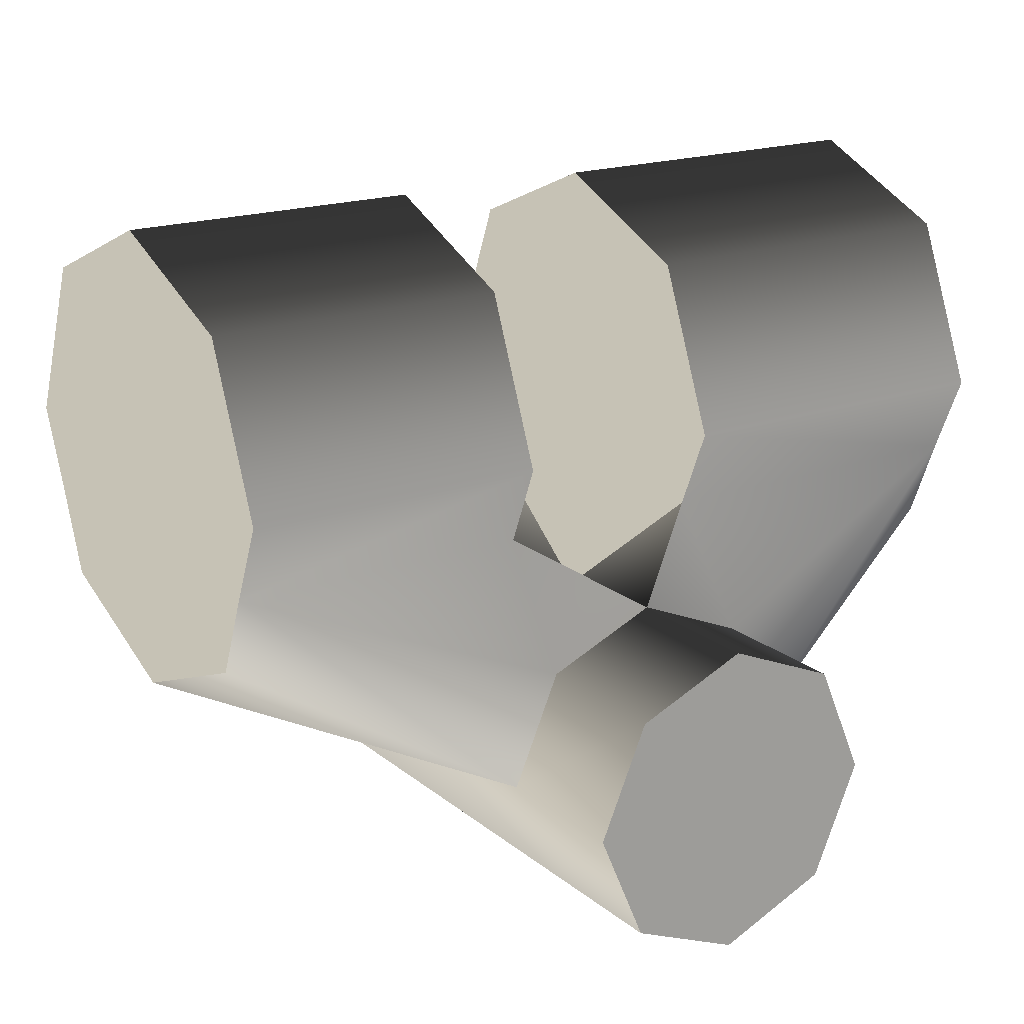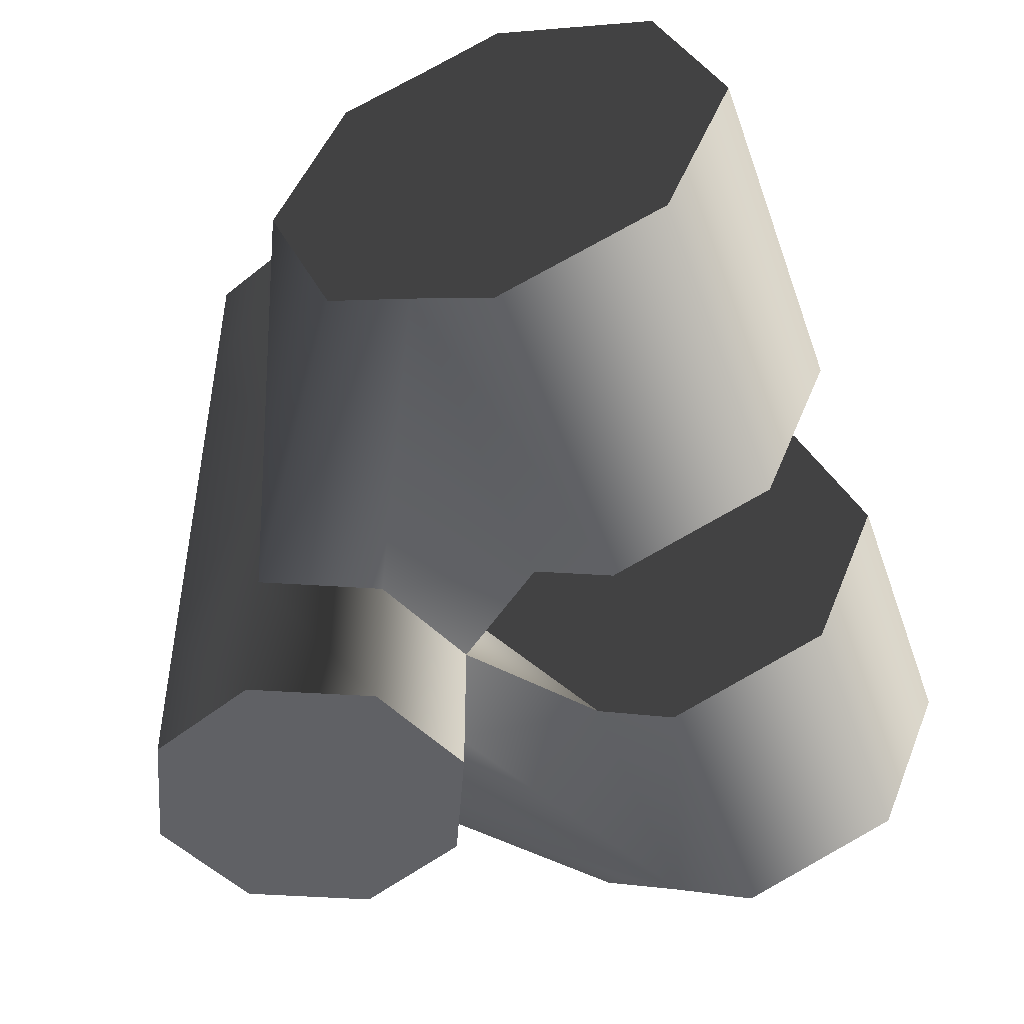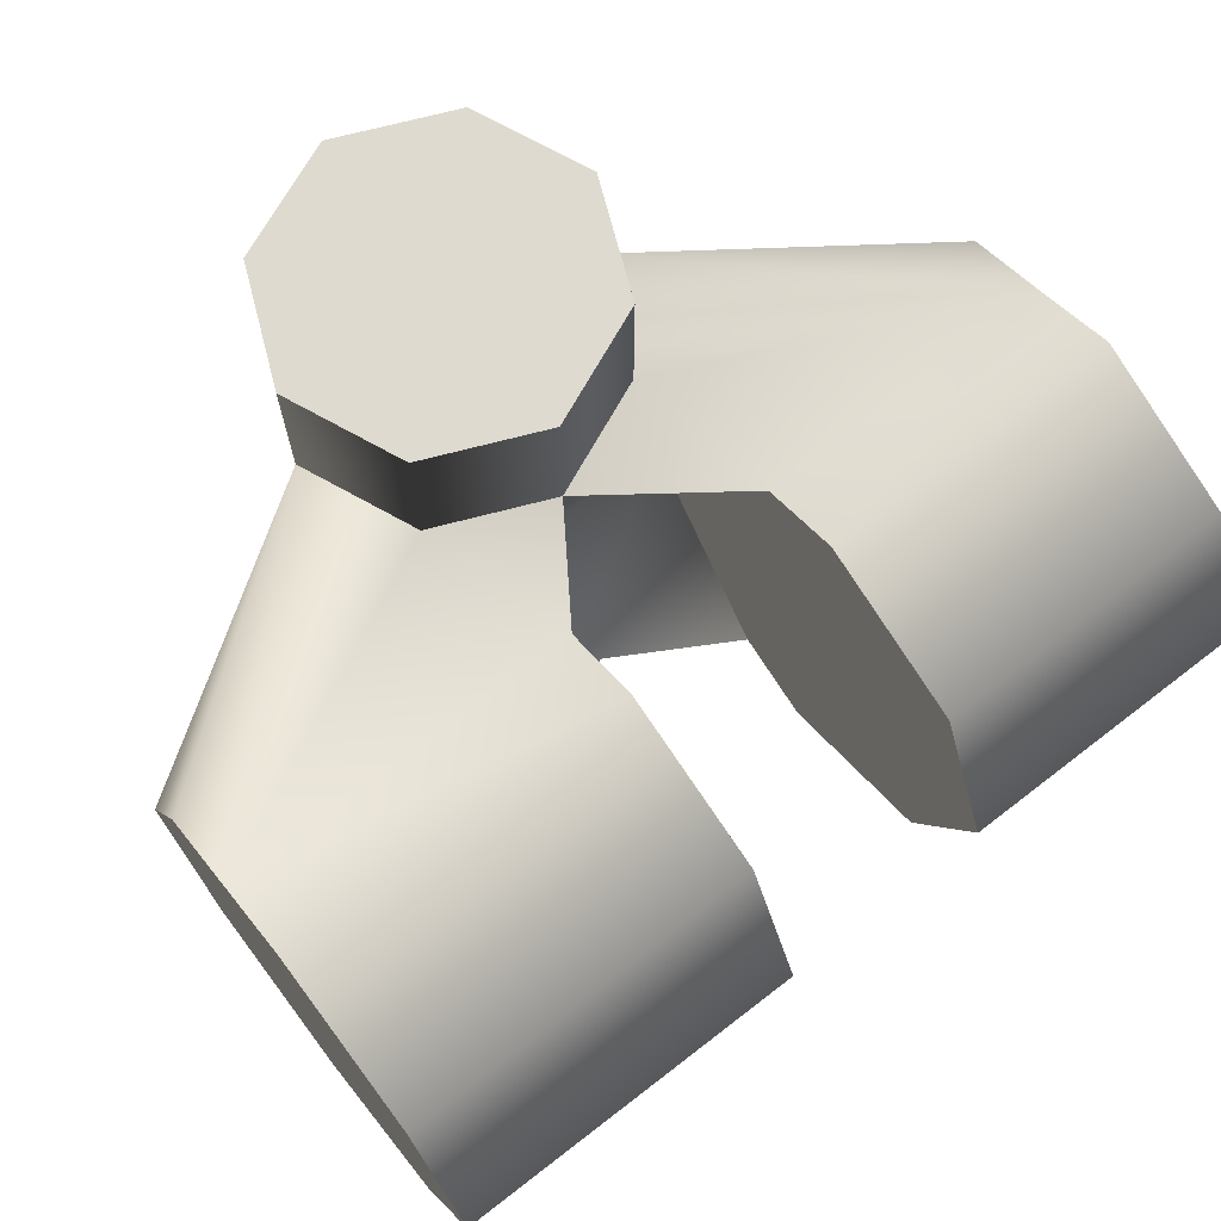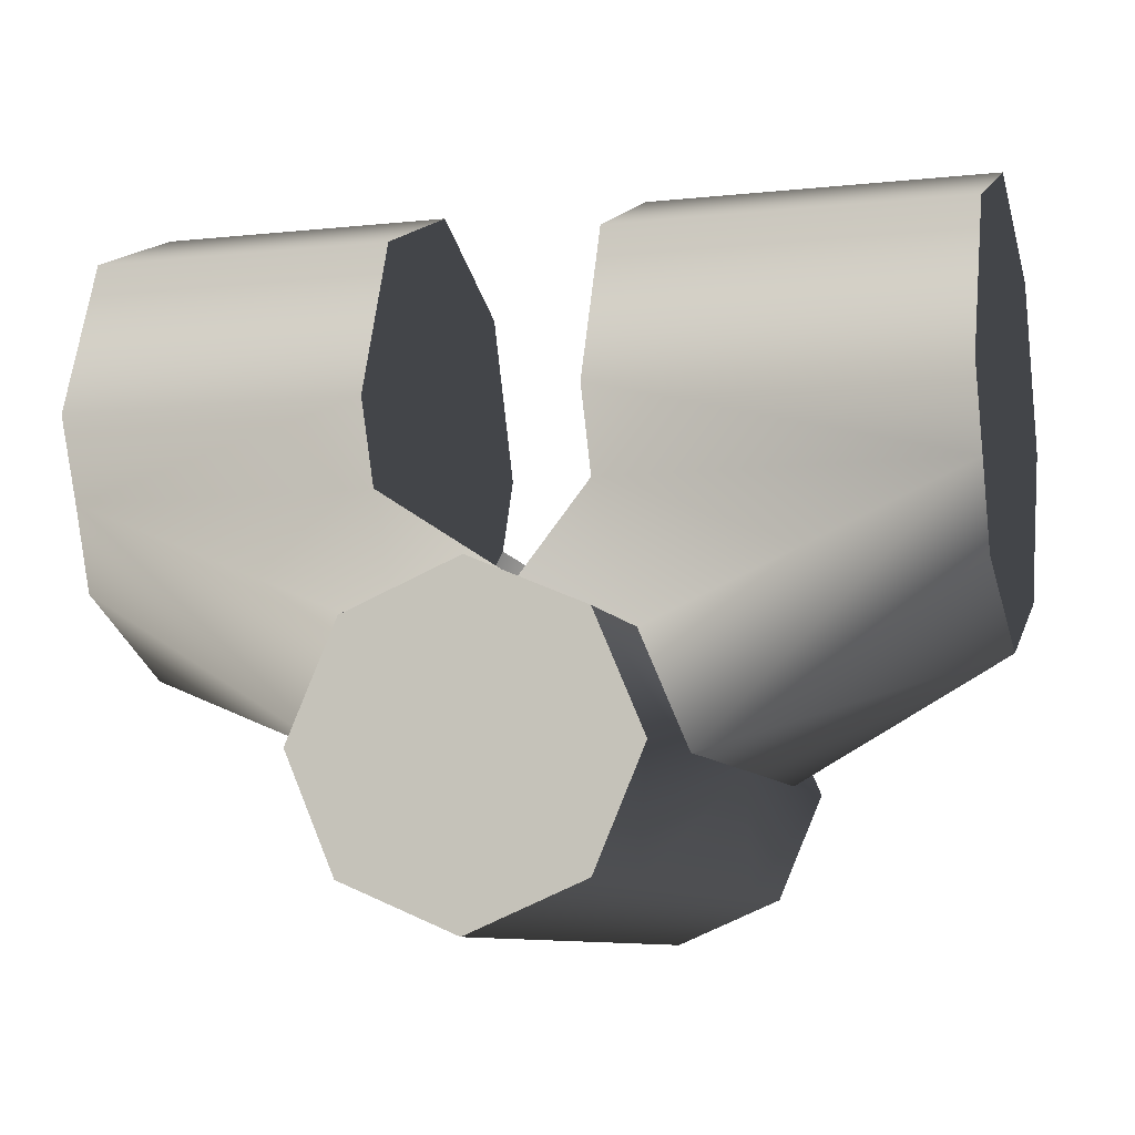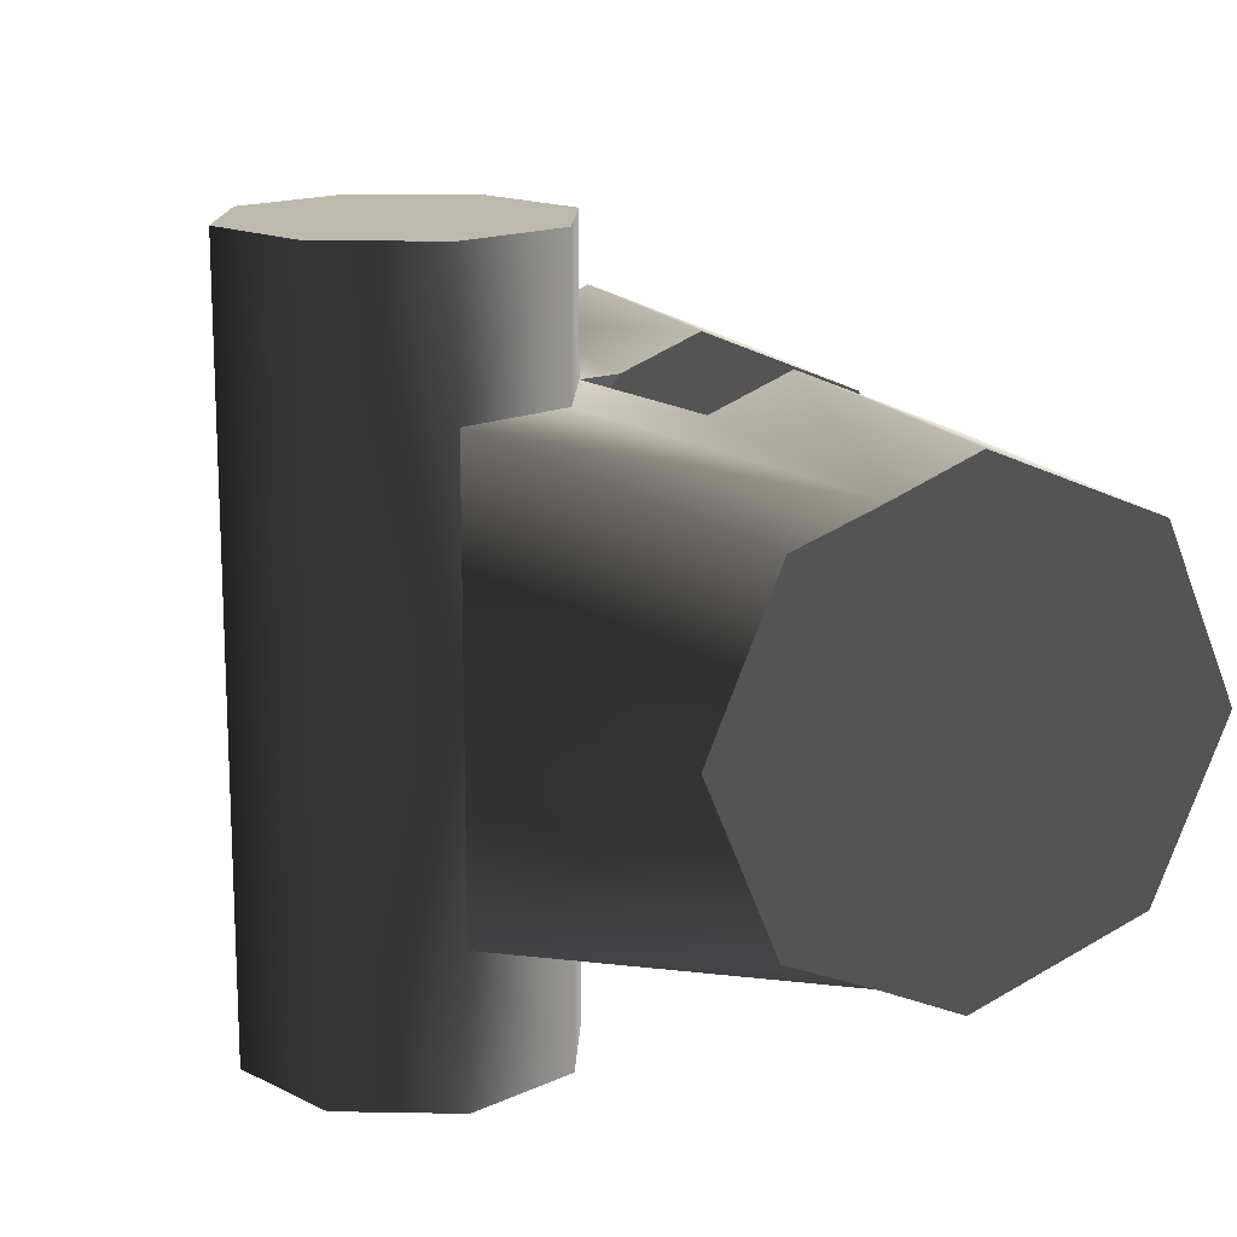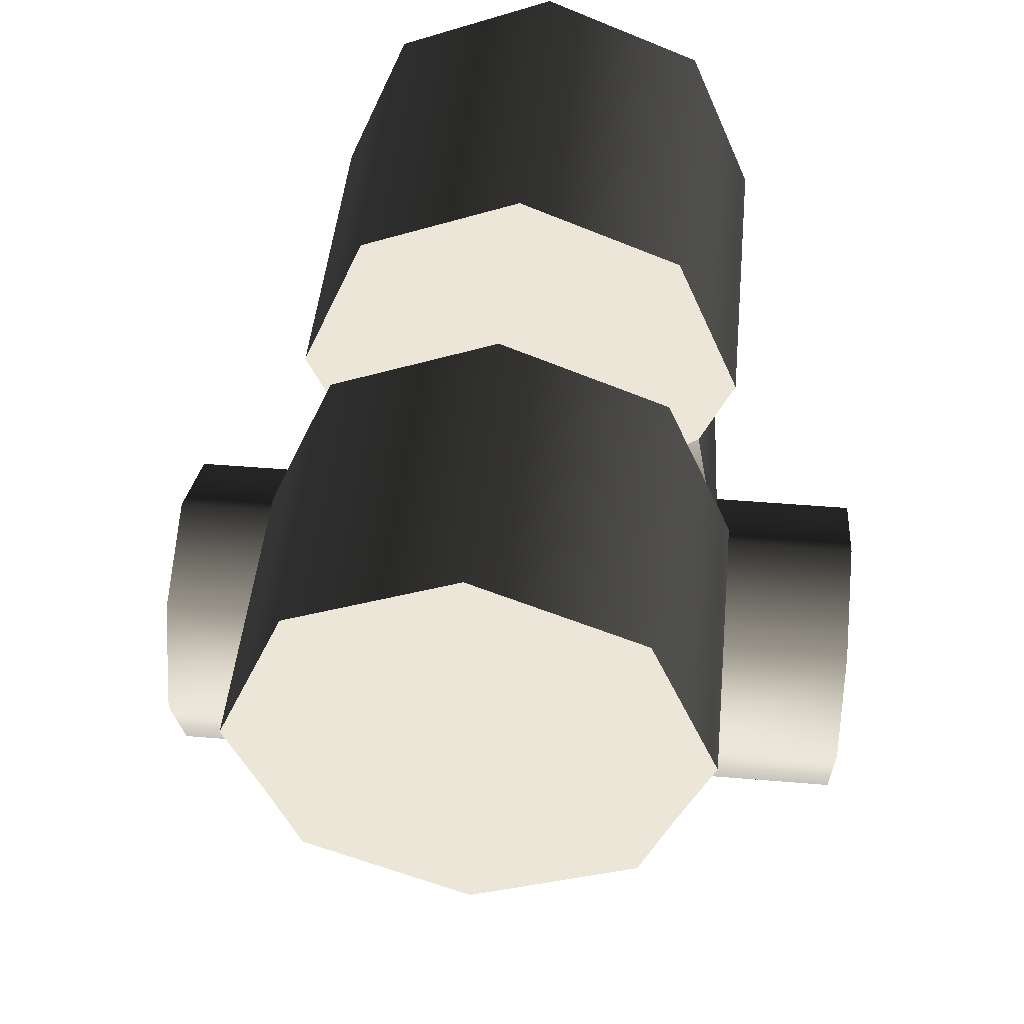
<metadata>
{"format":"obj","ext":"obj","renderer":"f3d","projection":"perspective","resolution":1024,"background":"white","views":[{"elev":18.9,"azim":146.3,"up":"+Z"},{"elev":-49.0,"azim":-71.1,"up":"+Y"},{"elev":70.7,"azim":-37.7,"up":"+Y"},{"elev":-8.6,"azim":-163.6,"up":"+Z"},{"elev":15.3,"azim":-110.9,"up":"+Y"},{"elev":46.2,"azim":95.5,"up":"+Z"}]}
</metadata>
<code>
v  0.0273 -0.0119 0.0154
v  0.0273 -0.014 0.0203
v  0.0089 -0.014 0.0203
v  0.0273 -0.0099 0.0302
v  0.0089 -0.0099 0.0302
v  0.0273 0 0.0343
v  0.0089 0 0.0343
v  0.0273 0 0.0063
v  0.0273 -0.0099 0.0104
v  0.0097 -0.0135 0
v  0 -0.0135 -0.0097
v  0 0 -0.0097
v  0.0068 0 -0.0068
v  0.0089 0 0.0063
v  0.0089 -0.0119 0.0154
v  -0 -0.0225 0.0097
v  0 -0.0225 -0.0097
v  0.0068 -0.0225 -0.0068
v  0.0068 -0.0135 0.0068
v  -0 -0.0135 0.0097
v  0.0068 -0.0225 0.0068
v  0.0068 -0.0135 -0.0068
v  0.0097 -0.0225 0
v  0.0097 0 0
v  -0 0 0.0063
v  -0.0038 -0.014 0.0203
v  -0.0252 -0.014 0.0203
v  -0.0252 -0.0119 0.0154
v  -0.0038 -0.0099 0.0302
v  -0.0252 -0.0099 0.0302
v  -0.0038 0 0.0343
v  -0.0252 0 0.0343
v  -0.0252 0 0.0063
v  -0.0097 -0.0135 -0
v  -0.0252 -0.0099 0.0104
v  -0.0068 -0.0135 -0.0068
v  -0.0068 0 -0.0068
v  -0.0038 -0.0119 0.0154
v  -0.0068 -0.0225 0.0068
v  -0.0068 -0.0225 -0.0068
v  -0.0068 -0.0135 0.0068
v  -0.0097 -0.0225 -0
v  -0.0097 0 -0
v  -0.0038 0 0.0063
v  0.0273 0.0119 0.0154
v  0.0089 0.014 0.0203
v  0.0273 0.014 0.0203
v  0.0089 0.0099 0.0302
v  0.0273 0.0099 0.0302
v  0.0097 0.0135 0
v  0.0273 0.0099 0.0104
v  0 0.0135 -0.0097
v  0.0089 0.0119 0.0154
v  -0 0.0225 0.0097
v  0.0068 0.0225 -0.0068
v  0 0.0225 -0.0097
v  0.0068 0.0135 0.0068
v  -0 0.0135 0.0097
v  0.0068 0.0225 0.0068
v  0.0068 0.0135 -0.0068
v  0.0097 0.0225 0
v  -0.0038 0.014 0.0203
v  -0.0252 0.0119 0.0154
v  -0.0252 0.014 0.0203
v  -0.0038 0.0099 0.0302
v  -0.0252 0.0099 0.0302
v  -0.0252 0.0099 0.0104
v  -0.0097 0.0135 -0
v  -0.0068 0.0135 -0.0068
v  -0.0038 0.0119 0.0154
v  -0.0068 0.0225 -0.0068
v  -0.0068 0.0225 0.0068
v  -0.0068 0.0135 0.0068
v  -0.0097 0.0225 -0
o Cylinder_001
g Cylinder_001
f 1 2 3
f 2 4 5
f 4 6 7
f 8 6 1
f 8 9 10
f 11 12 13
f 7 14 15
f 16 17 18
f 19 20 16
f 10 19 21
f 22 10 23
f 22 13 24
f 11 22 18
f 19 10 1
f 24 8 10
f 1 10 9
f 15 14 20
f 19 15 20
f 14 25 20
f 26 27 28
f 29 30 27
f 31 32 30
f 32 28 30
f 33 34 35
f 11 36 37
f 31 29 38
f 16 39 40
f 16 20 41
f 39 41 34
f 42 34 36
f 36 34 43
f 40 36 11
f 41 38 28
f 43 34 33
f 28 35 34
f 38 20 44
f 41 20 38
f 44 20 25
f 15 1 3
f 3 2 5
f 5 4 7
f 1 9 8
f 4 2 1
f 1 6 4
f 22 11 13
f 15 5 7
f 5 15 3
f 23 21 16
f 16 18 23
f 21 19 16
f 23 10 21
f 18 22 23
f 10 22 24
f 17 11 18
f 15 19 1
f 38 26 28
f 26 29 27
f 29 31 30
f 28 32 33
f 28 27 30
f 33 35 28
f 12 11 37
f 38 44 31
f 29 26 38
f 40 17 16
f 39 42 40
f 39 16 41
f 42 39 34
f 40 42 36
f 37 36 43
f 17 40 11
f 34 41 28
f 45 46 47
f 47 48 49
f 49 7 6
f 8 45 6
f 8 50 51
f 52 13 12
f 7 53 14
f 54 55 56
f 57 54 58
f 50 59 57
f 60 61 50
f 60 24 13
f 52 55 60
f 57 45 50
f 24 50 8
f 45 51 50
f 53 58 14
f 57 58 53
f 14 58 25
f 62 63 64
f 65 64 66
f 31 66 32
f 32 66 63
f 33 67 68
f 52 37 69
f 31 70 65
f 54 71 72
f 54 73 58
f 72 68 73
f 74 69 68
f 69 43 68
f 71 52 69
f 73 63 70
f 43 33 68
f 63 68 67
f 70 44 58
f 73 70 58
f 44 25 58
f 53 46 45
f 46 48 47
f 48 7 49
f 45 8 51
f 49 45 47
f 45 49 6
f 60 13 52
f 53 7 48
f 48 46 53
f 61 54 59
f 54 61 55
f 59 54 57
f 61 59 50
f 55 61 60
f 50 24 60
f 56 55 52
f 53 45 57
f 70 63 62
f 62 64 65
f 65 66 31
f 63 33 32
f 63 66 64
f 33 63 67
f 12 37 52
f 70 31 44
f 65 70 62
f 71 54 56
f 72 71 74
f 72 73 54
f 74 68 72
f 71 69 74
f 37 43 69
f 56 52 71
f 68 63 73

</code>
